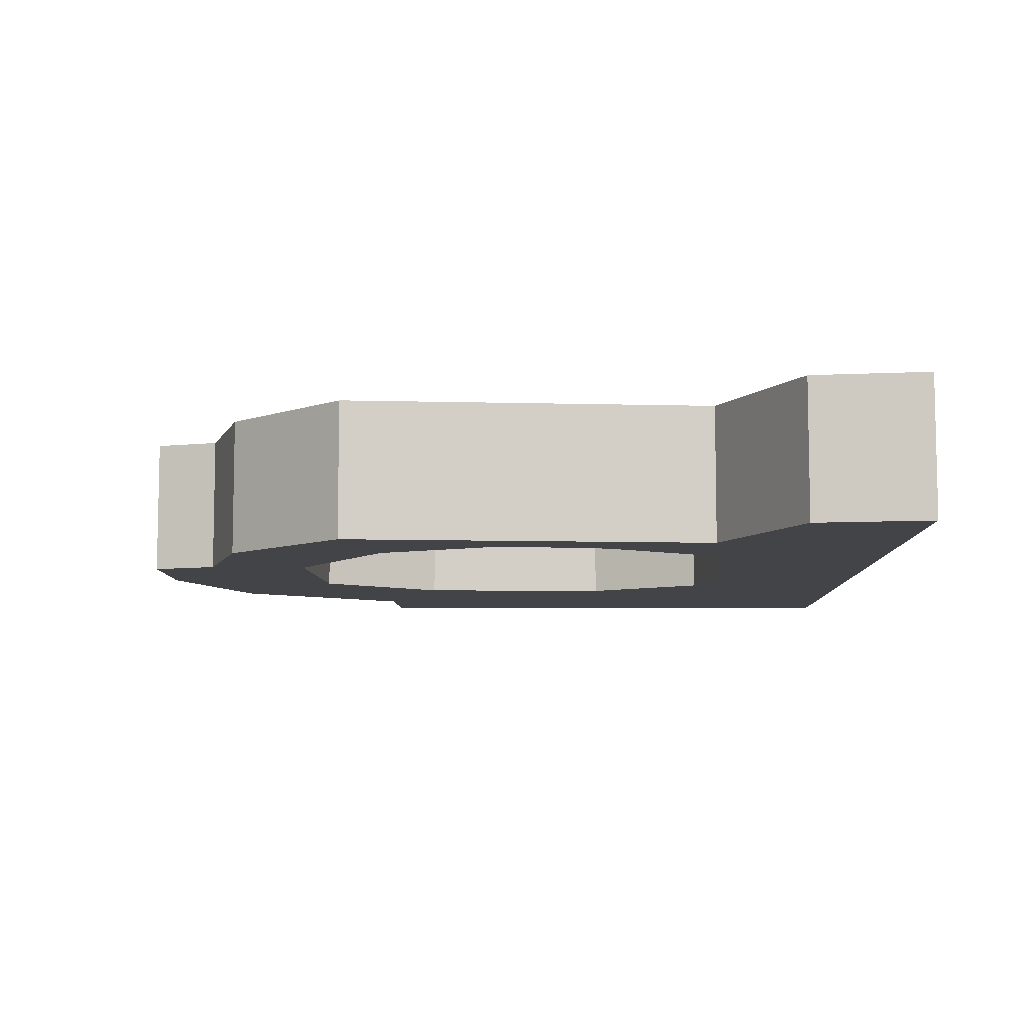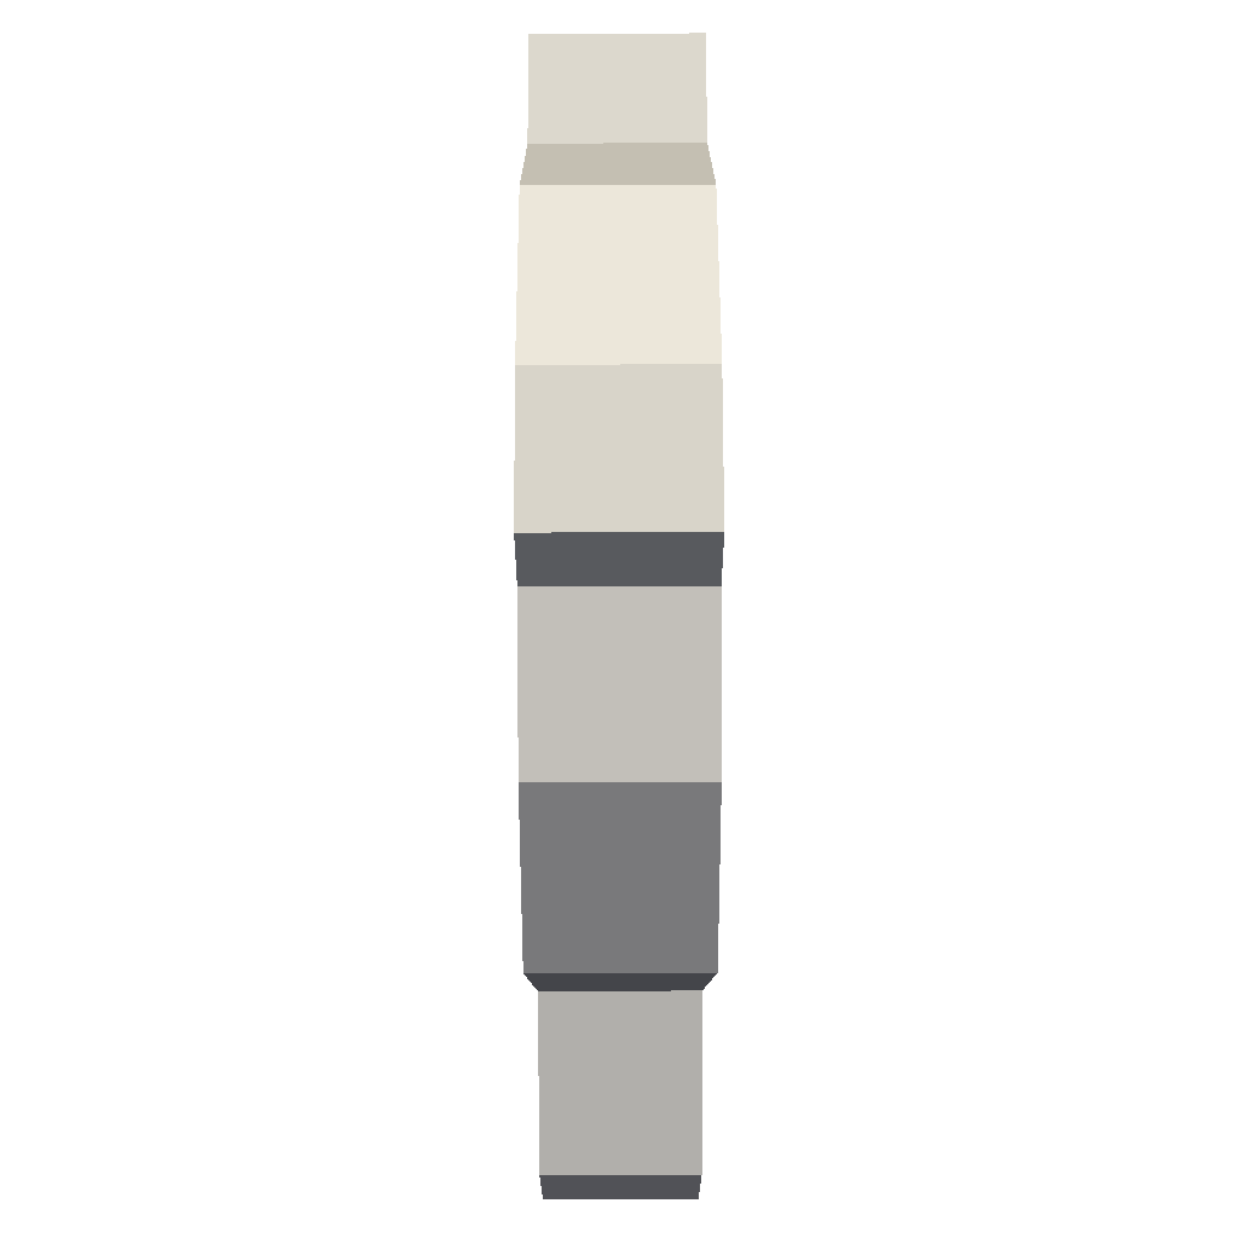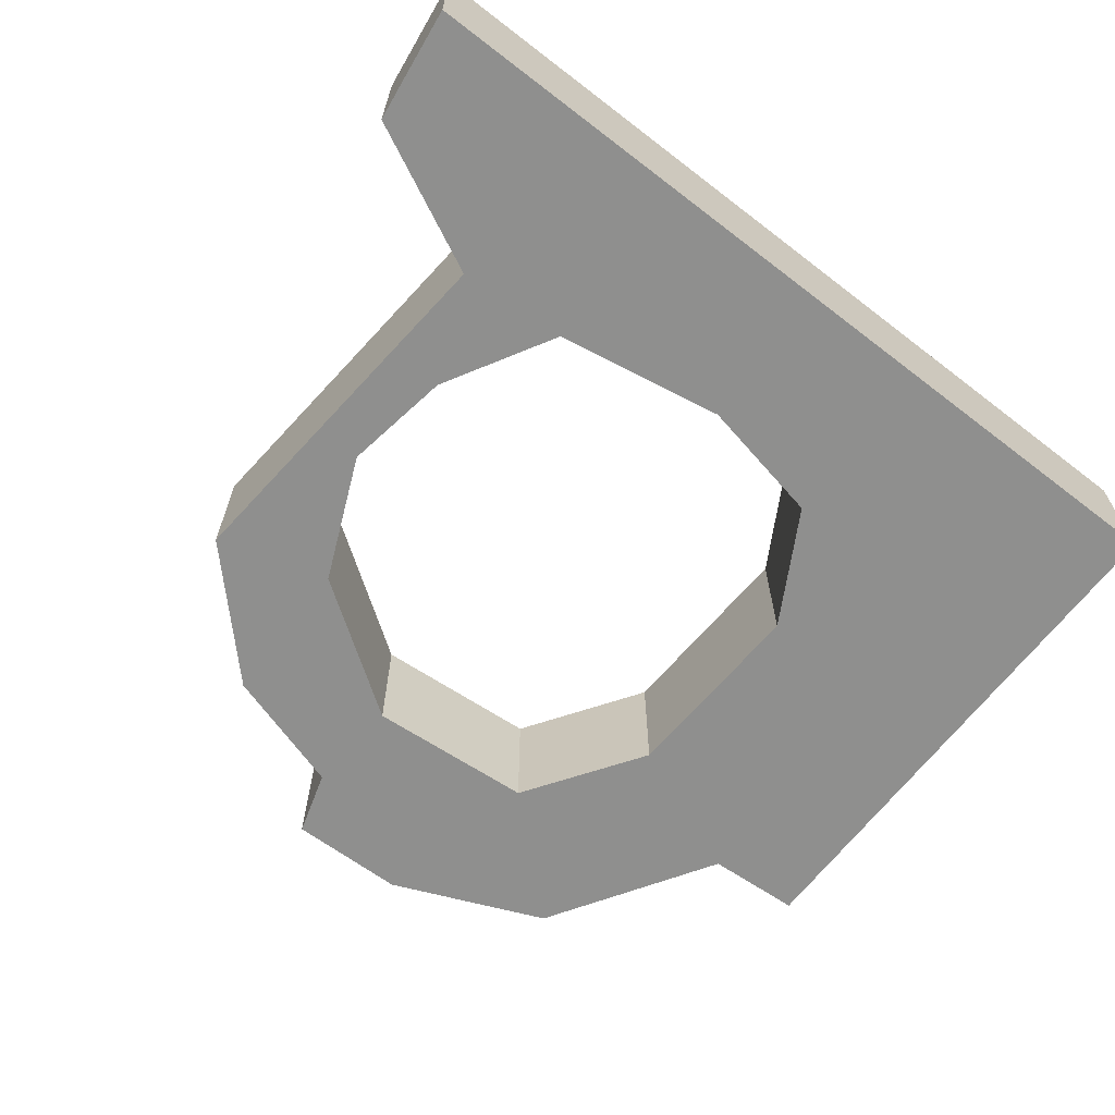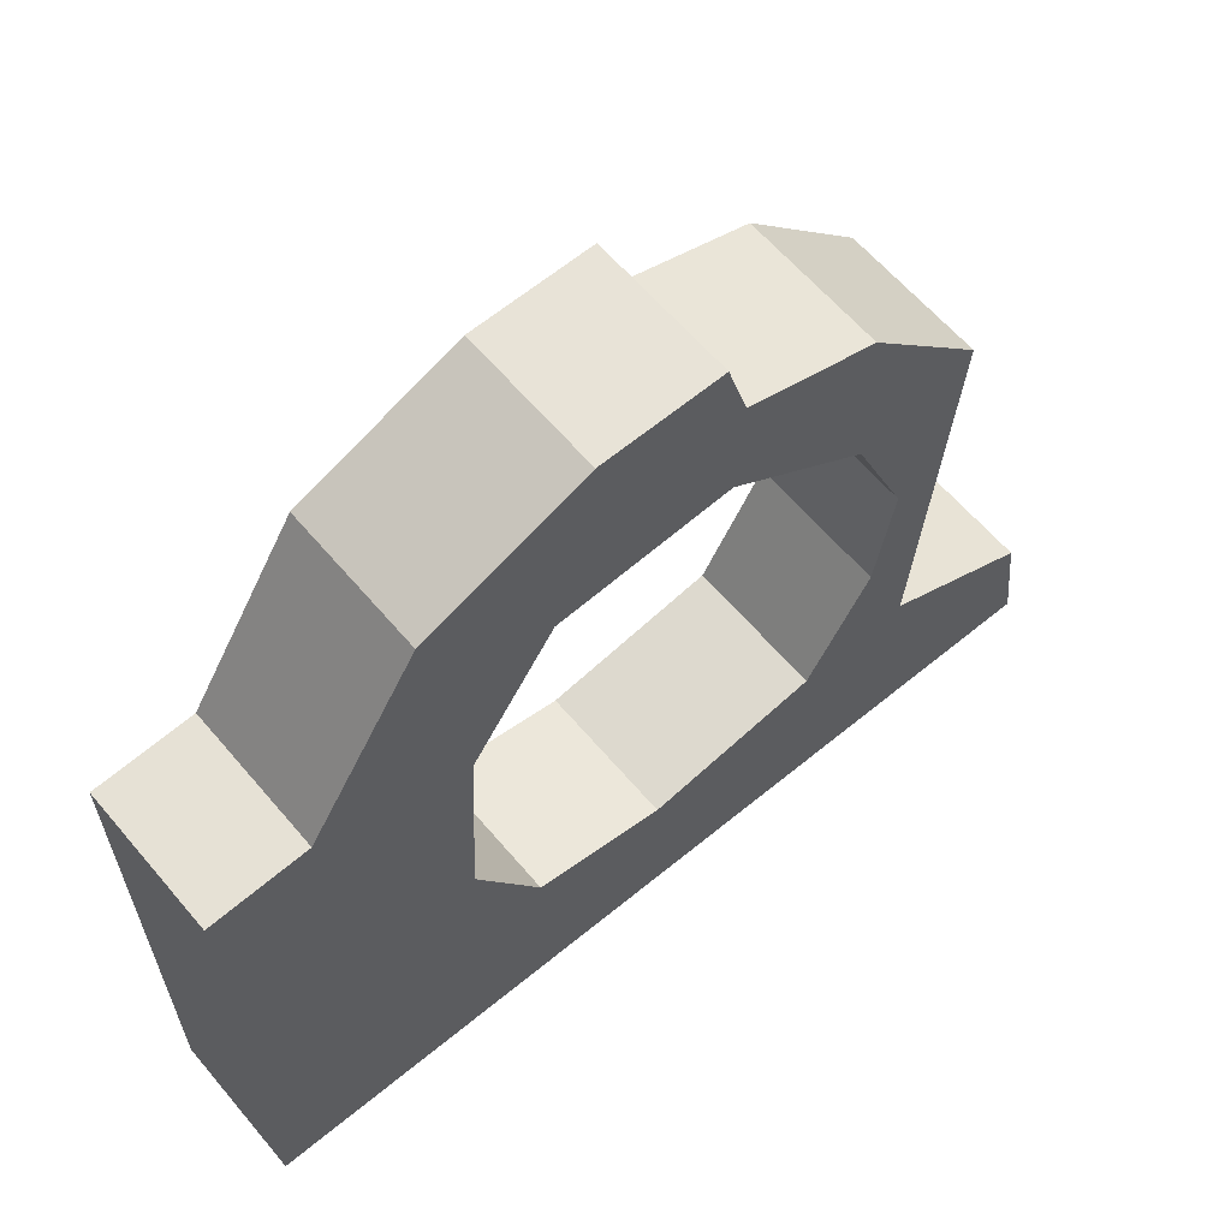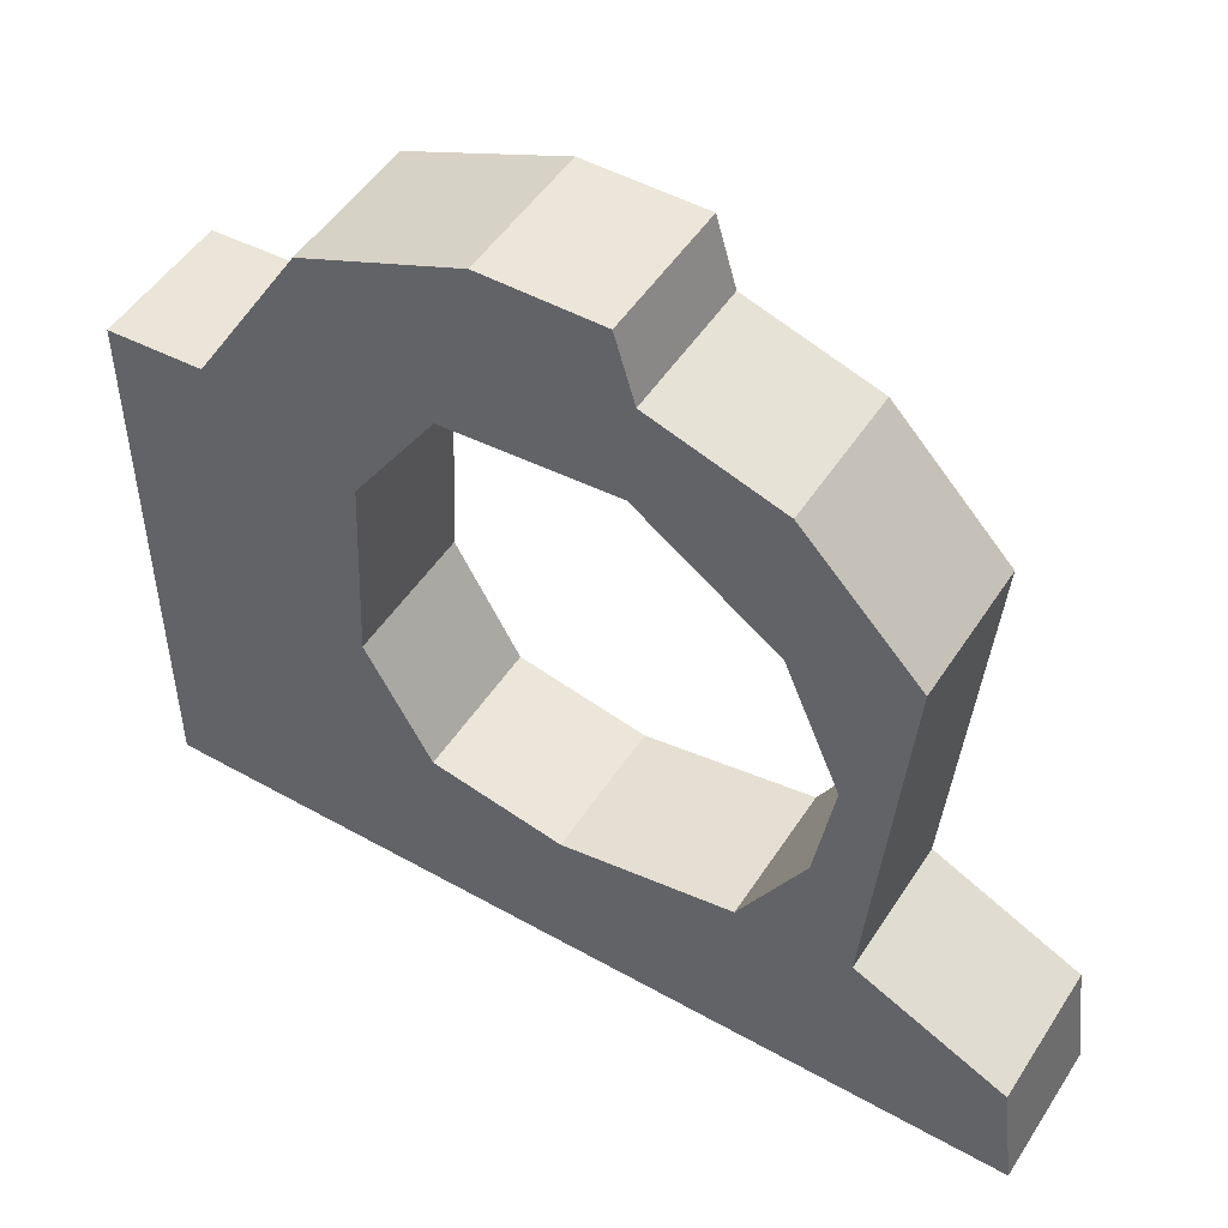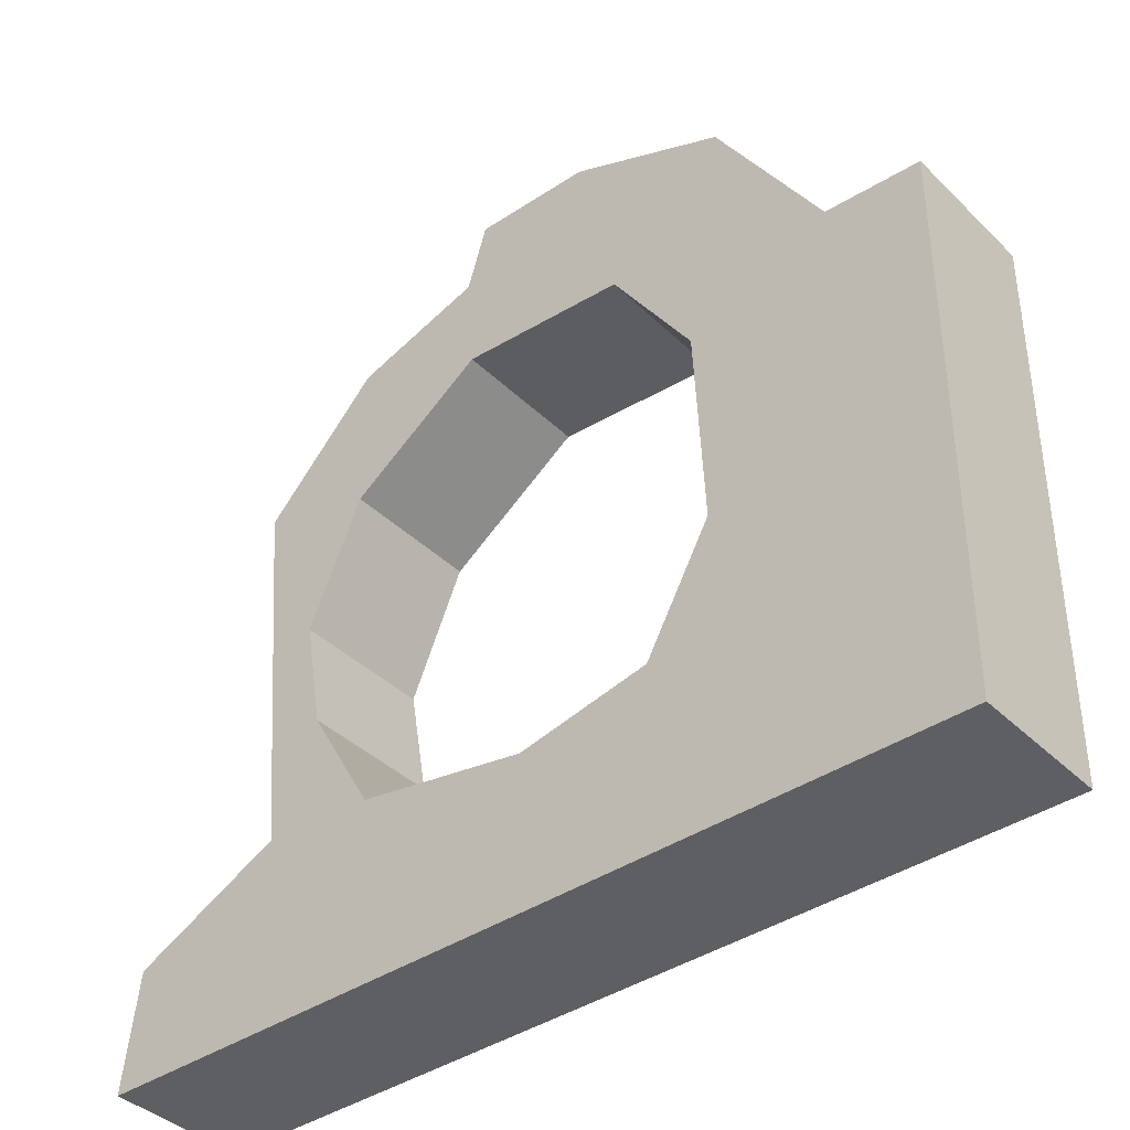
<metadata>
{"format":"obj","ext":"obj","renderer":"f3d","projection":"perspective","resolution":1024,"background":"white","views":[{"elev":-8.0,"azim":-89.4,"up":"+Z"},{"elev":75.7,"azim":-90.2,"up":"+Y"},{"elev":-65.2,"azim":-37.5,"up":"+Z"},{"elev":61.6,"azim":139.9,"up":"+Y"},{"elev":49.8,"azim":-148.3,"up":"+Y"},{"elev":-39.3,"azim":39.9,"up":"+Y"}]}
</metadata>
<code>
o PortalCollider
g PortalCollider
v 3.536 4.938 -0.634
v 1.374 4.437 -0.634
v 1.459 2.634 -0.634
v 3.518 0 -0.634
v 0.8692 1.579 -0.634
v -0.3131 1.34 -0.634
v -1.87 1.611 -0.634
v -4.363 -0.04082 -0.634
v -4.23 1.005 -0.634
v -2.879 1.669 -0.634
v -2.457 2.631 -0.634
v -3.176 5.081 -0.634
v -2.626 3.63 -0.634
v -2.135 4.778 -0.634
v -2.131 6.178 -0.634
v -2.879 1.669 0.6294
v -4.23 1.005 0.6294
v -2.457 2.631 0.6294
v -1.87 1.611 0.6294
v -3.176 5.081 0.6294
v -2.626 3.63 0.6294
v -2.135 4.778 0.6294
v -2.131 6.178 0.6294
v -4.363 -0.04082 0.6294
v -0.3131 1.34 0.6294
v 1.374 4.437 0.6294
v 2.674 4.985 0.6294
v 0.8692 1.579 0.6294
v 3.518 0 0.6294
v 1.459 2.634 0.6294
v 3.536 4.938 0.6294
v 2.674 4.985 -0.634
v 1.703 6.536 0.6294
v 1.703 6.536 -0.634
v -0.9694 6.546 0.6294
v -0.9694 6.546 -0.634
v -0.9029 5.645 -0.634
v -0.9029 5.645 0.6294
v 0.6327 5.538 -0.634
v 0.6327 5.538 0.6294
v 0.2762 7.13 -0.634
v 0.2762 7.13 0.6294
v -0.7921 7.144 -0.634
v -0.7921 7.144 0.6294
f 43 37 36
f 39 37 43
f 39 43 41
f 39 41 34
f 32 39 34
f 15 36 14
f 36 37 14
f 13 12 14
f 14 12 15
f 13 11 12
f 10 12 11
f 8 10 7
f 10 11 7
f 10 8 9
f 8 7 6
f 6 5 4
f 6 4 8
f 5 3 4
f 4 2 1
f 3 2 4
f 2 39 32
f 2 32 1
f 33 42 40
f 42 44 40
f 44 38 40
f 35 38 44
f 26 33 40
f 26 27 33
f 27 30 29
f 27 29 31
f 26 30 27
f 28 29 30
f 25 24 29
f 25 29 28
f 24 25 19
f 17 24 16
f 24 19 16
f 16 19 18
f 16 18 20
f 21 20 18
f 21 22 20
f 20 22 23
f 22 38 23
f 38 35 23
f 31 29 4
f 4 1 31
f 24 8 4
f 4 29 24
f 15 12 20
f 20 23 15
f 12 10 16
f 16 20 12
f 8 24 17
f 17 9 8
f 10 9 17
f 17 16 10
f 32 34 33
f 33 27 32
f 32 27 31
f 31 1 32
f 35 36 15
f 15 23 35
f 37 38 22
f 22 14 37
f 3 30 26
f 26 2 3
f 19 7 11
f 11 18 19
f 30 3 5
f 5 28 30
f 25 6 7
f 7 19 25
f 28 5 6
f 6 25 28
f 11 13 21
f 21 18 11
f 14 22 21
f 21 13 14
f 39 40 38
f 38 37 39
f 2 26 40
f 40 39 2
f 33 34 41
f 41 42 33
f 44 43 36
f 36 35 44
f 42 41 43
f 43 44 42

</code>
